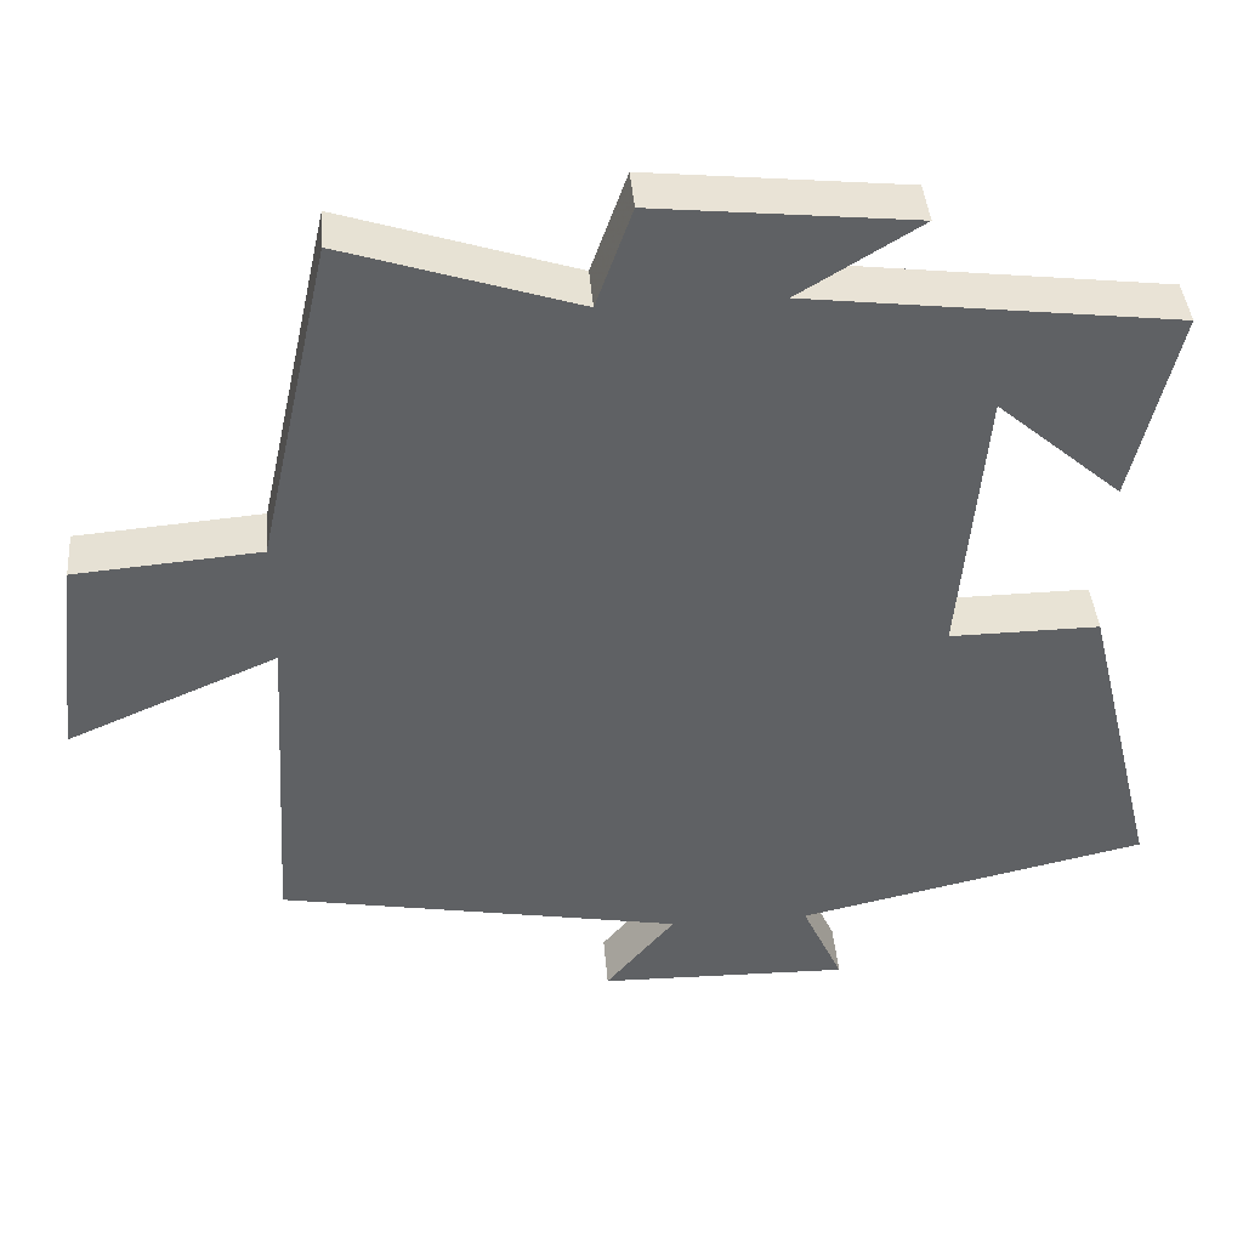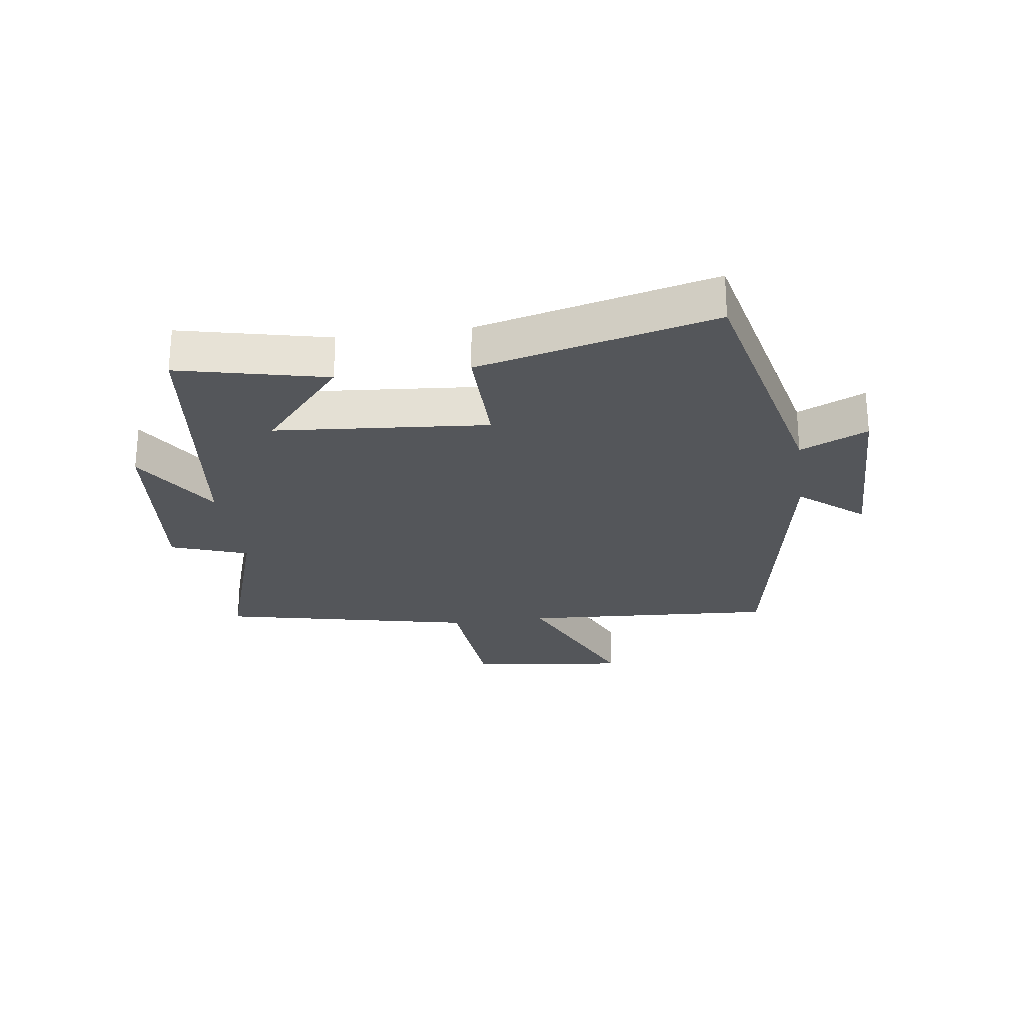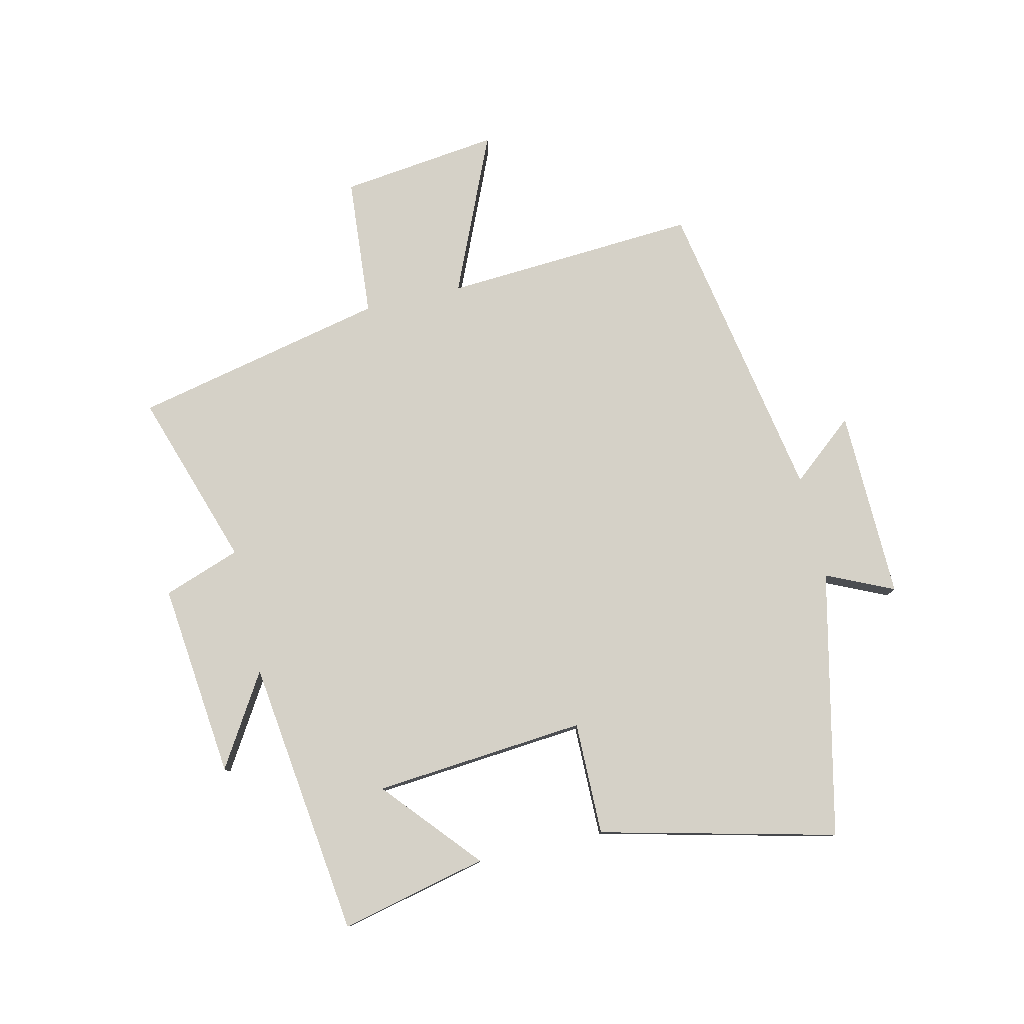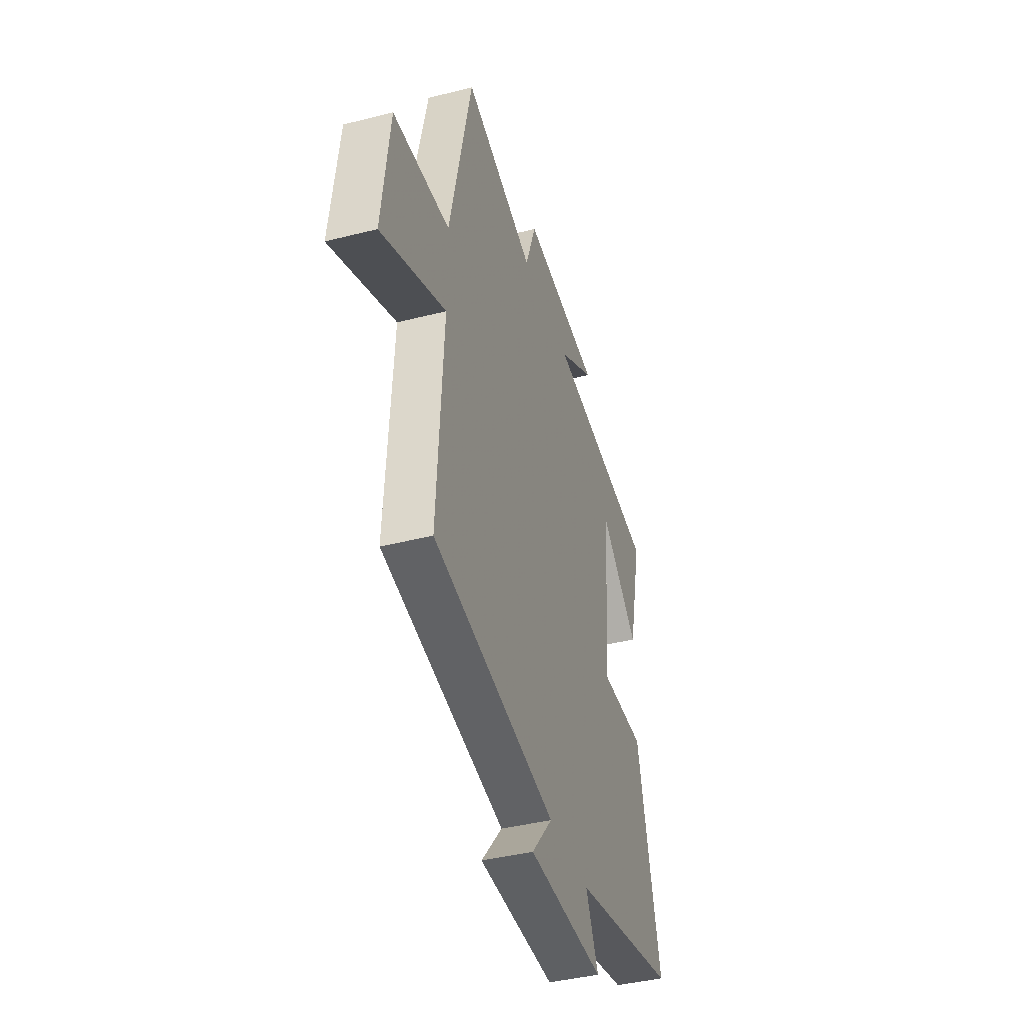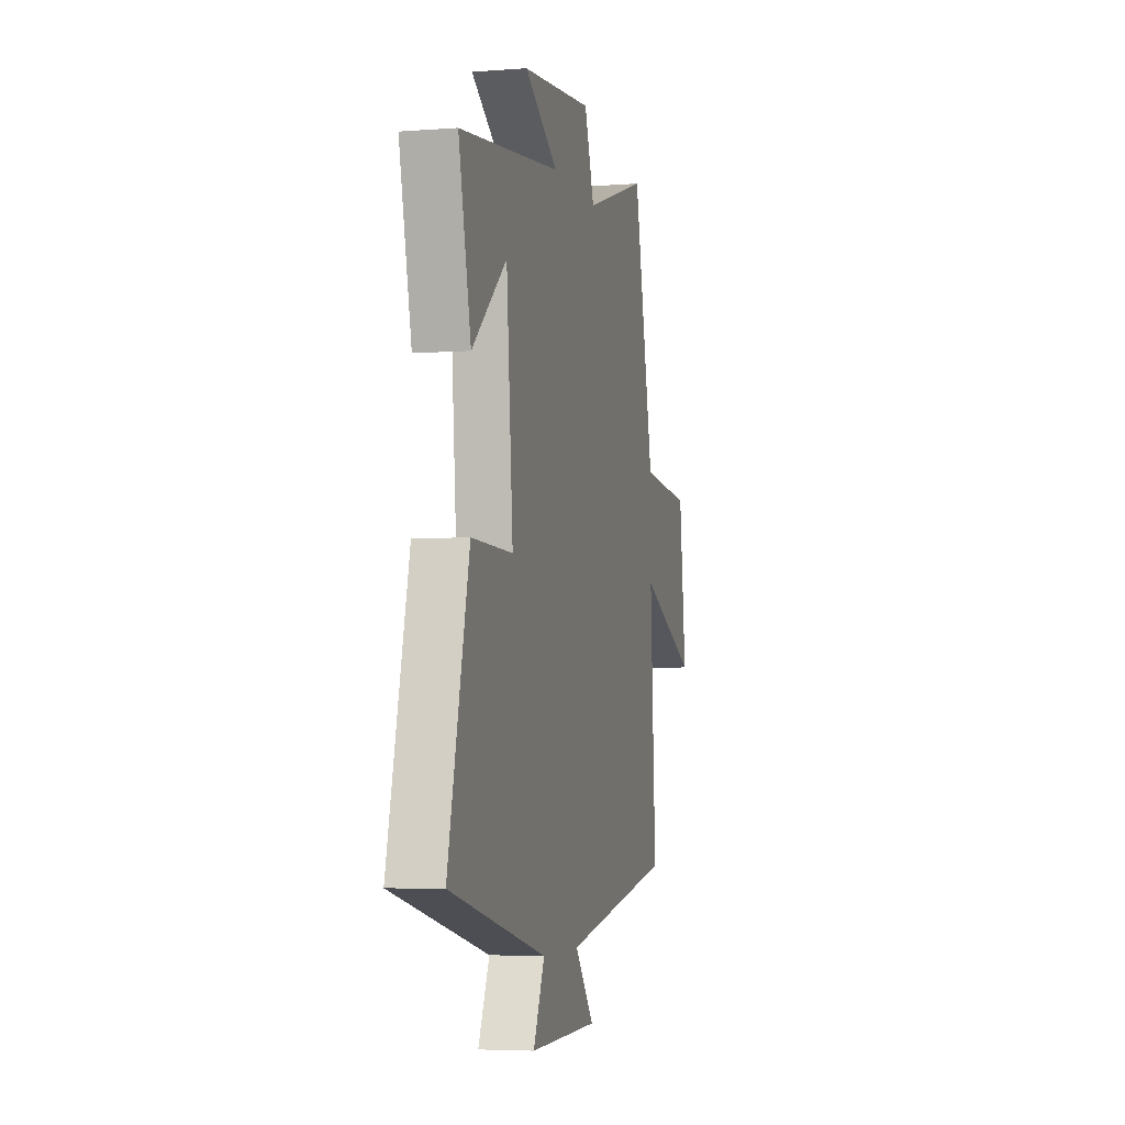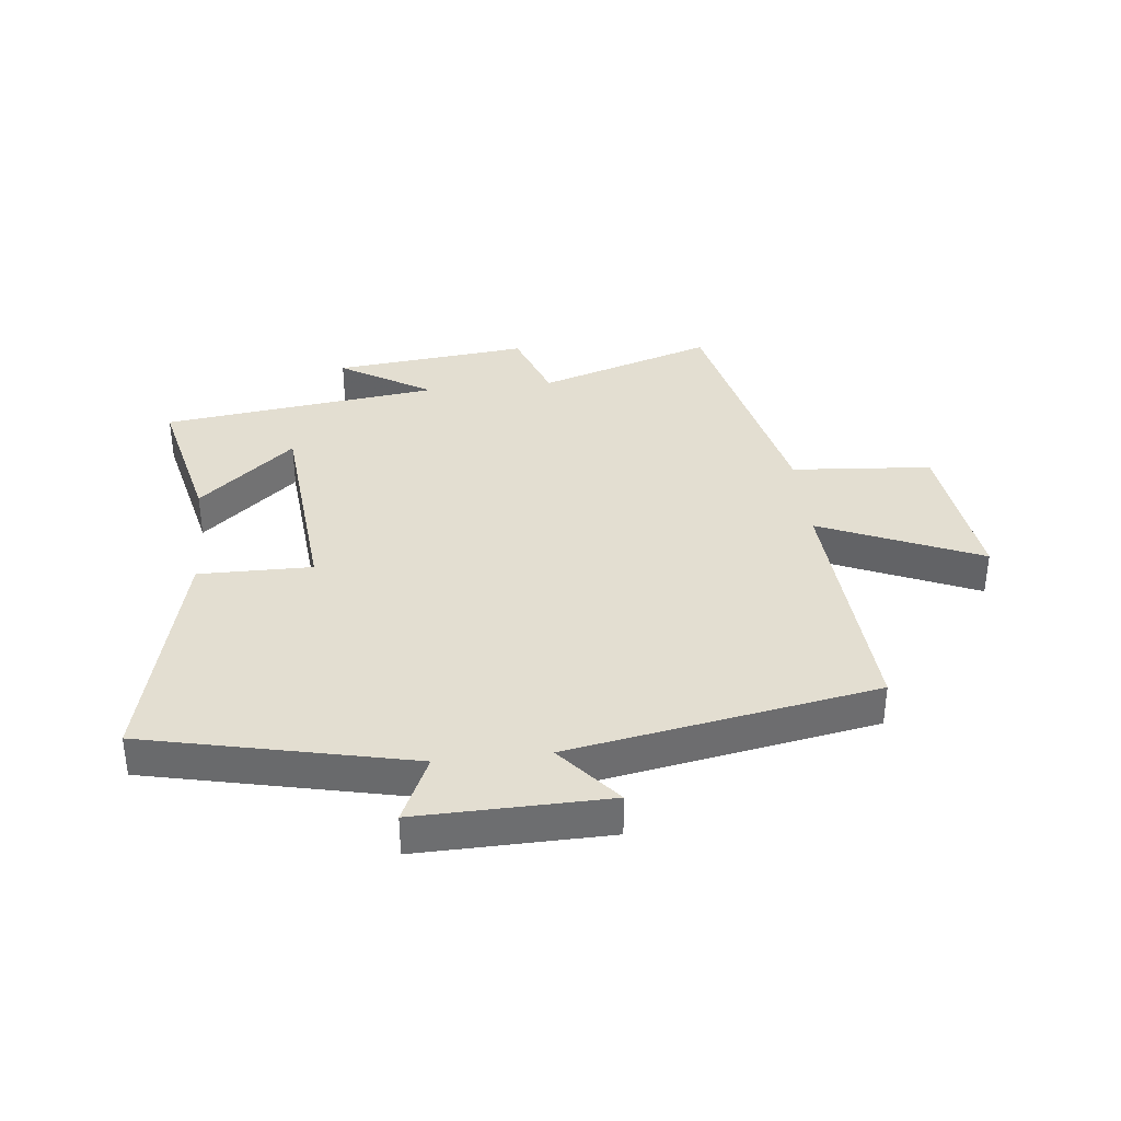
<metadata>
{"format":"obj","ext":"obj","renderer":"f3d","projection":"perspective","resolution":1024,"background":"white","views":[{"elev":41.5,"azim":-4.7,"up":"+Z"},{"elev":-25.4,"azim":98.0,"up":"+Y"},{"elev":78.8,"azim":76.9,"up":"+Y"},{"elev":-41.2,"azim":-72.9,"up":"+Z"},{"elev":-4.8,"azim":103.6,"up":"+Z"},{"elev":36.2,"azim":173.7,"up":"+Y"}]}
</metadata>
<code>
v 0.556 0.07 0.443
v 0.5 0.07 0.2
v 0.343 0.07 0.336
v 0.313 0.07 -0.014
v 0.5 0.07 -0.012
v 0.595 0.07 -0.401
v 0.157 0.07 -0.5
v 0.208 0.07 -0.611
v -0.106 0.07 -0.605
v -0.019 0.07 -0.5
v -0.526 0.07 -0.409
v -0.5 0.07 0.011
v -0.764 0.07 -0.104
v -0.732 0.07 0.158
v -0.5 0.07 0.177
v -0.408 0.07 0.595
v -0.118 0.07 0.5
v -0.073 0.07 0.627
v 0.249 0.07 0.593
v 0.098 0.07 0.5
v 0.556 0 0.443
v 0.5 0 0.2
v 0.343 0 0.336
v 0.313 0 -0.014
v 0.5 0 -0.012
v 0.595 0 -0.401
v 0.157 0 -0.5
v 0.208 0 -0.611
v -0.106 0 -0.605
v -0.019 0 -0.5
v -0.526 0 -0.409
v -0.5 0 0.011
v -0.764 0 -0.104
v -0.732 0 0.158
v -0.5 0 0.177
v -0.408 0 0.595
v -0.118 0 0.5
v -0.073 0 0.627
v 0.249 0 0.593
v 0.098 0 0.5
f 17 18 19 20
f 17 20 1
f 15 16 17
f 15 17 1
f 12 13 14 15
f 12 15 1
f 10 11 12
f 7 8 9 10
f 6 7 10
f 5 6 10
f 4 5 10
f 3 4 10 12
f 1 2 3
f 1 3 12
f 40 39 38 37
f 21 40 37
f 37 36 35
f 21 37 35
f 35 34 33 32
f 21 35 32
f 32 31 30
f 30 29 28 27
f 30 27 26
f 30 26 25
f 30 25 24
f 32 30 24 23
f 23 22 21
f 32 23 21
f 1 21 22 2
f 2 22 23 3
f 3 23 24 4
f 4 24 25 5
f 5 25 26 6
f 6 26 27 7
f 7 27 28 8
f 8 28 29 9
f 9 29 30 10
f 10 30 31 11
f 11 31 32 12
f 12 32 33 13
f 13 33 34 14
f 14 34 35 15
f 15 35 36 16
f 16 36 37 17
f 17 37 38 18
f 18 38 39 19
f 19 39 40 20
f 20 40 21 1

</code>
